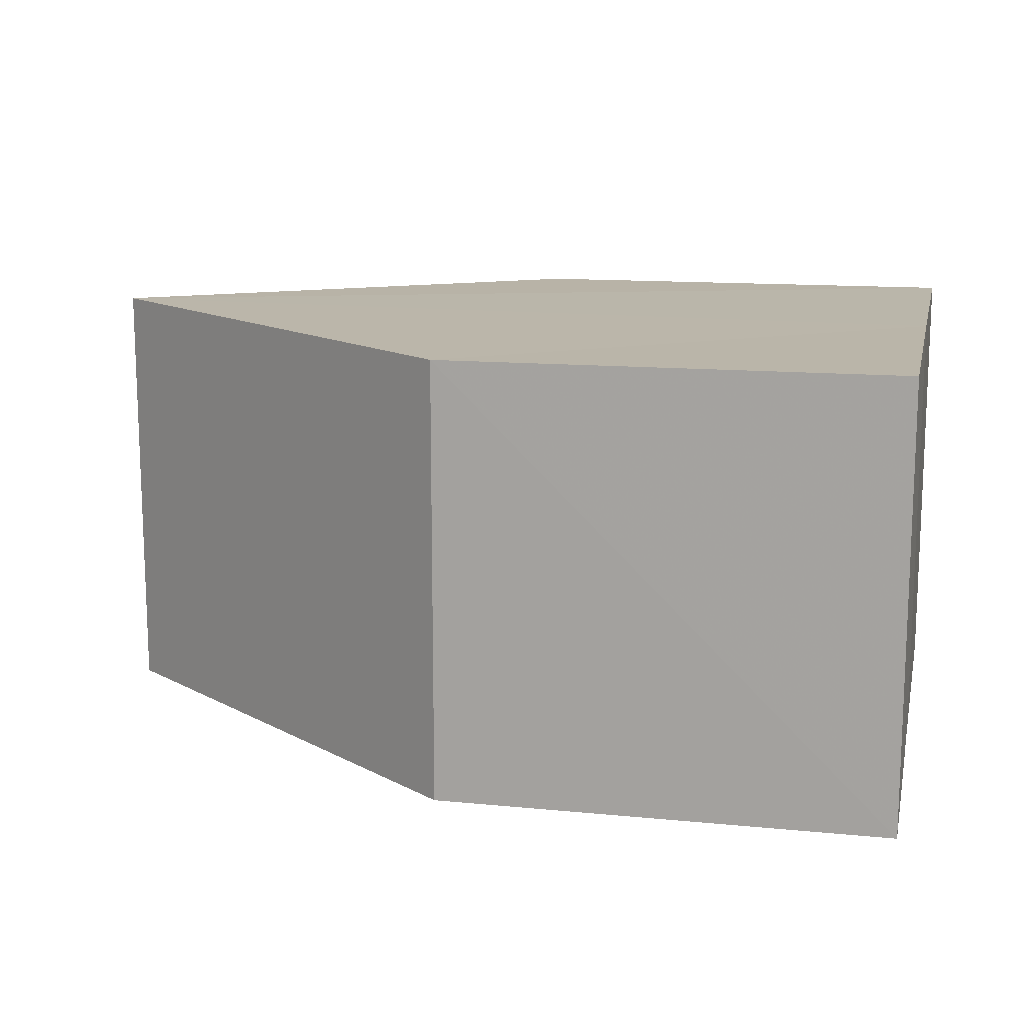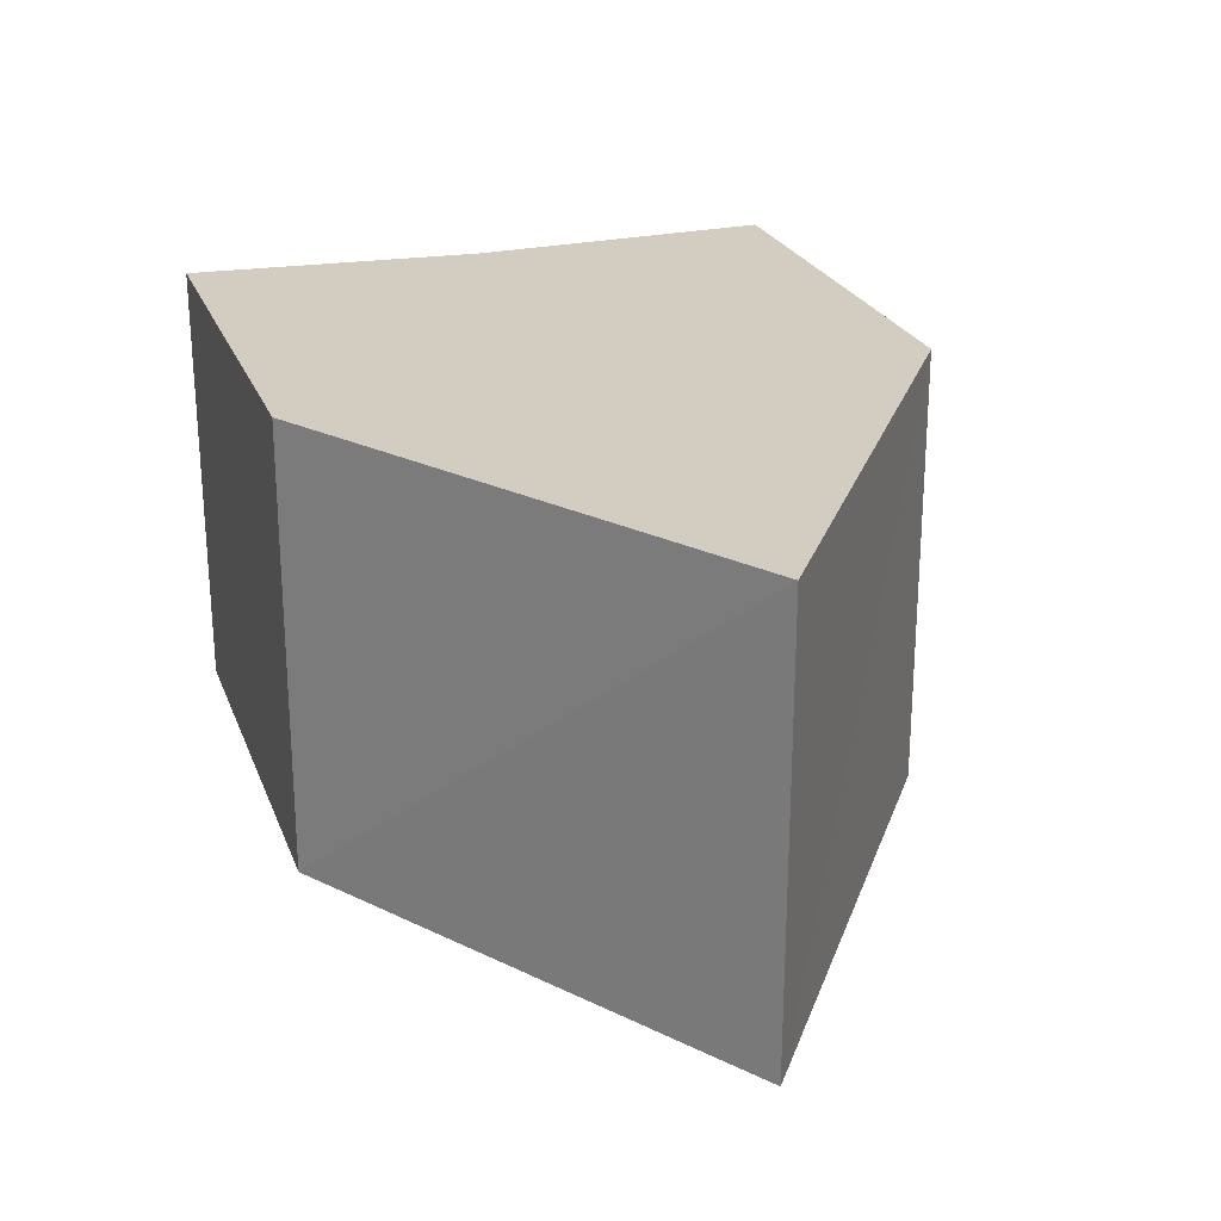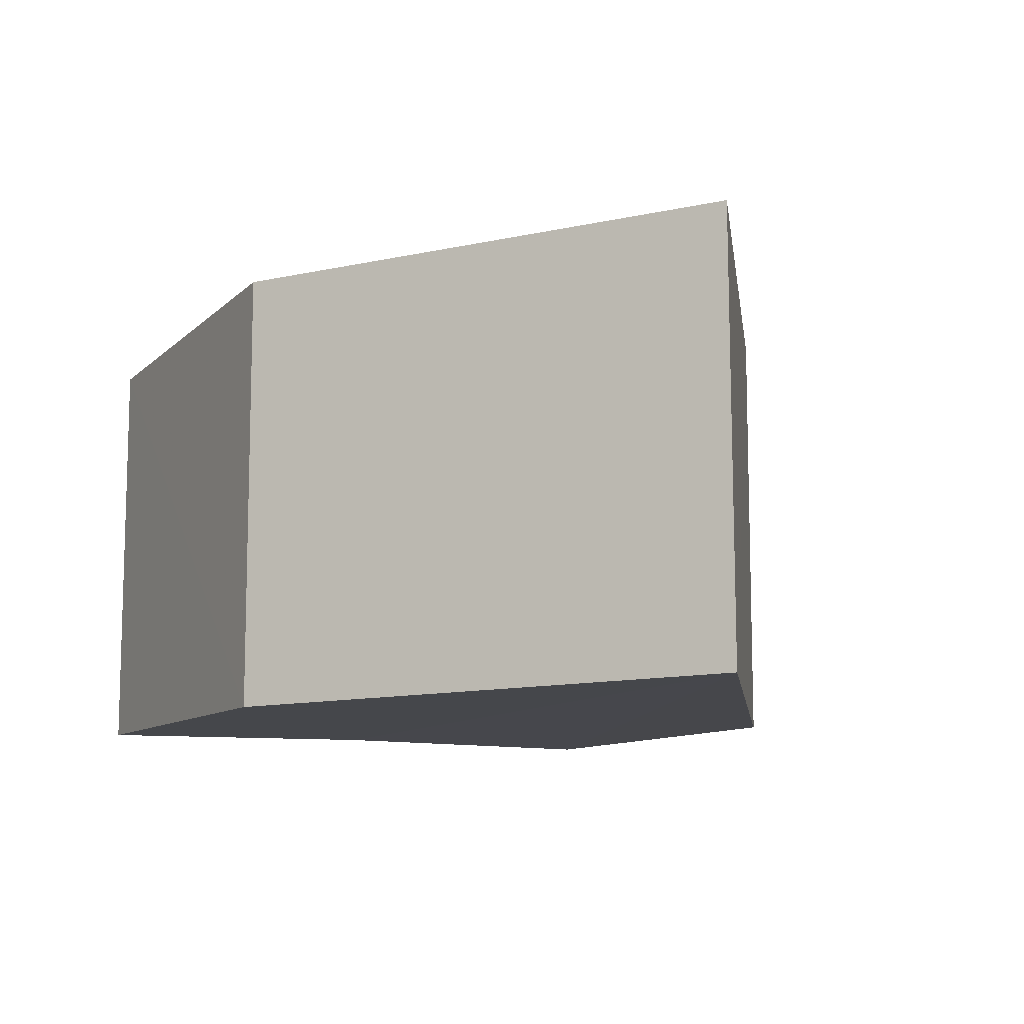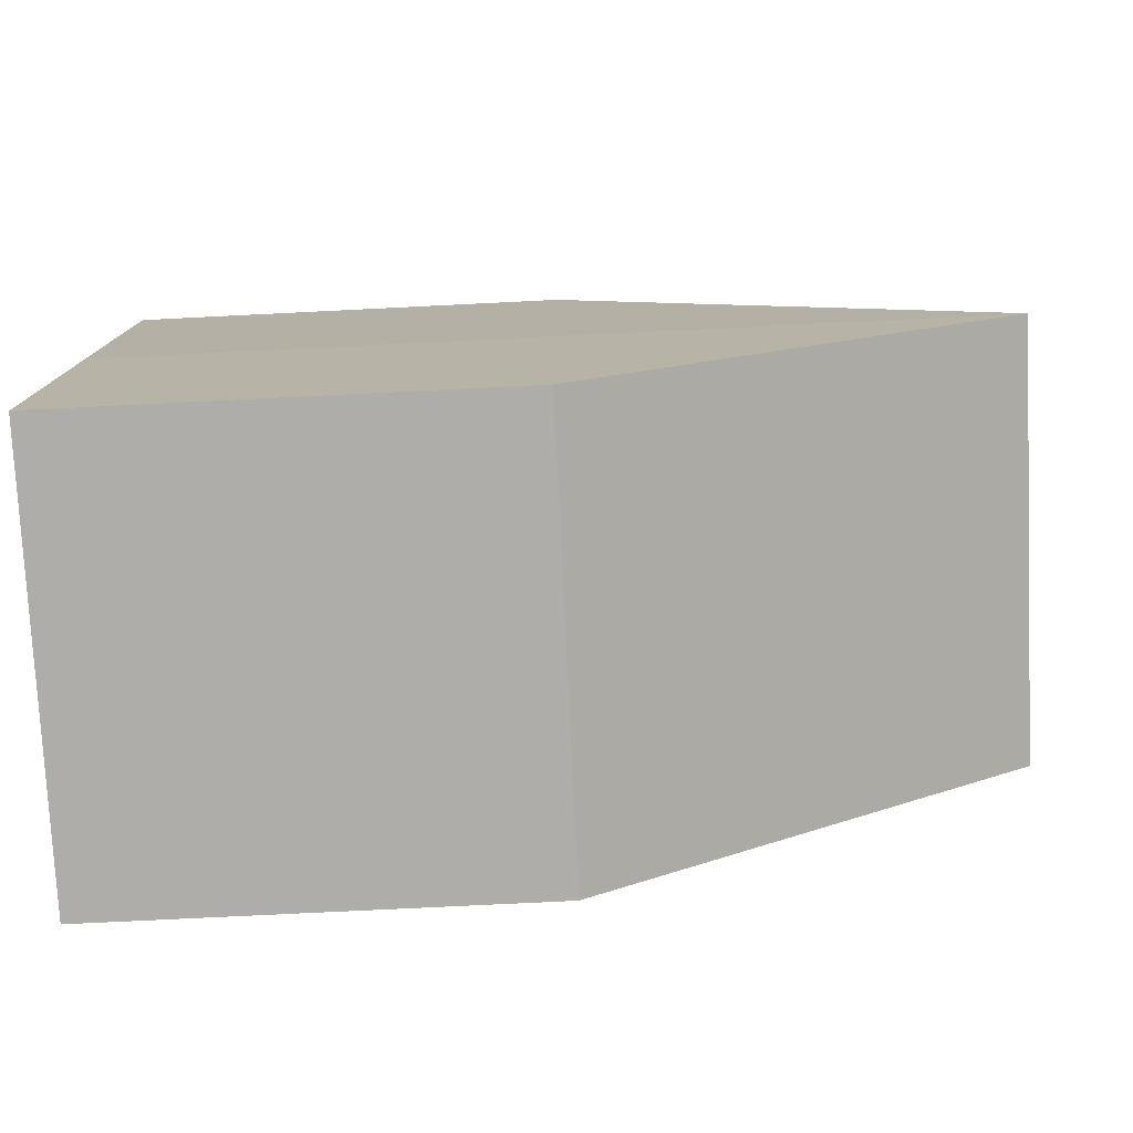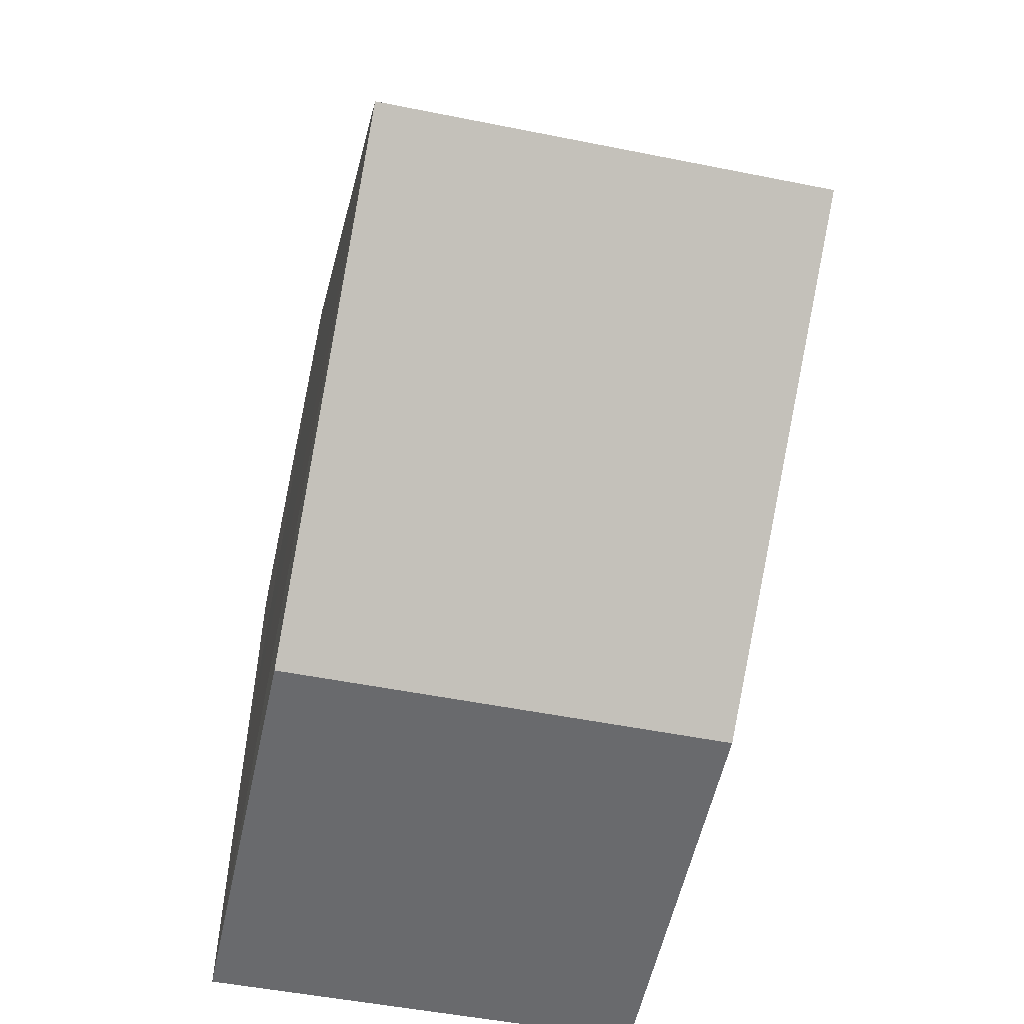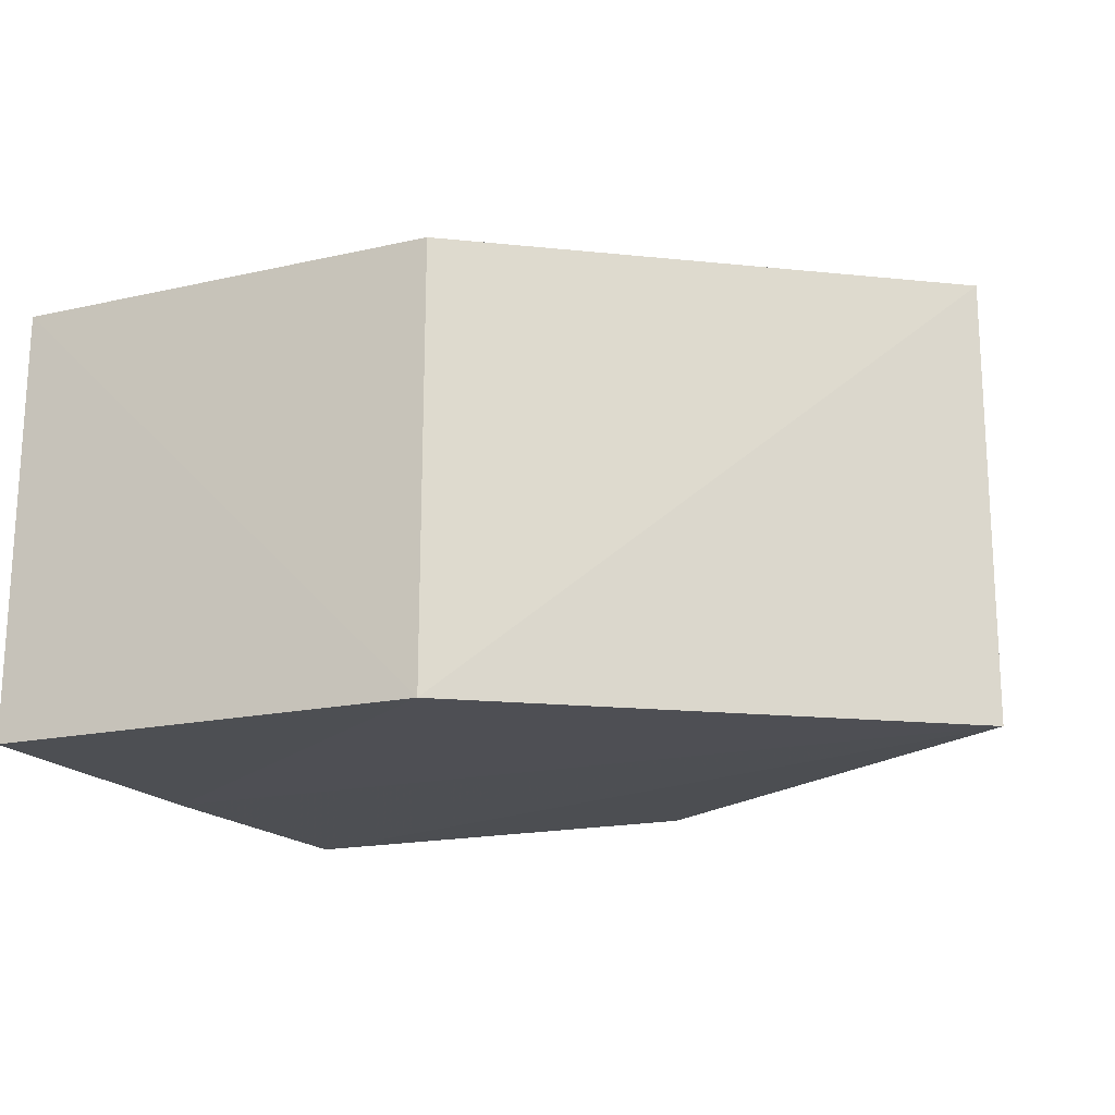
<metadata>
{"format":"obj","ext":"obj","renderer":"f3d","projection":"perspective","resolution":1024,"background":"white","views":[{"elev":13.9,"azim":13.2,"up":"+Y"},{"elev":24.3,"azim":-108.3,"up":"+Y"},{"elev":-10.9,"azim":-116.9,"up":"+Y"},{"elev":-77.2,"azim":-177.2,"up":"+Z"},{"elev":-52.6,"azim":-102.2,"up":"+Z"},{"elev":-17.7,"azim":-155.9,"up":"+Y"}]}
</metadata>
<code>
o 1640
v 2211 1876 11.89
v 2211 1876 11.9
v 2211 1876 11.89
v 2211 1876 11.89
v 2211 1876 11.89
v 2211 1876 11.9
v 2211 1876 11.88
v 2211 1876 11.88
v 2211 1876 11.88
v 2211 1876 11.88
v 2211 1876 11.88
v 2211 1876 11.89
v 2211 1876 11.89
v 2211 1876 11.9
v 2211 1876 11.9
v 2211 1876 11.89
v 2211 1876 11.88
v 2211 1876 11.89
v 2211 1876 11.89
v 2211 1876 11.9
v 2211 1876 11.89
v 2211 1876 11.9
v 2211 1876 11.9
v 2211 1876 11.89
v 2211 1876 11.9
v 2211 1876 11.88
v 2211 1876 11.88
v 2211 1876 11.89
v 2211 1876 11.88
v 2211 1876 11.89
v 2211 1876 11.89
v 2211 1876 11.9
f 1 2 3
f 4 3 2
f 1 5 6
f 7 5 8
f 9 7 10
f 9 3 11
f 9 12 13
f 13 6 14
f 15 2 14
f 16 17 11
f 18 17 19
f 20 21 14
f 20 22 23
f 22 24 25
f 18 26 27
f 28 26 21
f 29 26 11
f 29 28 30
f 30 6 31
f 30 2 32

</code>
